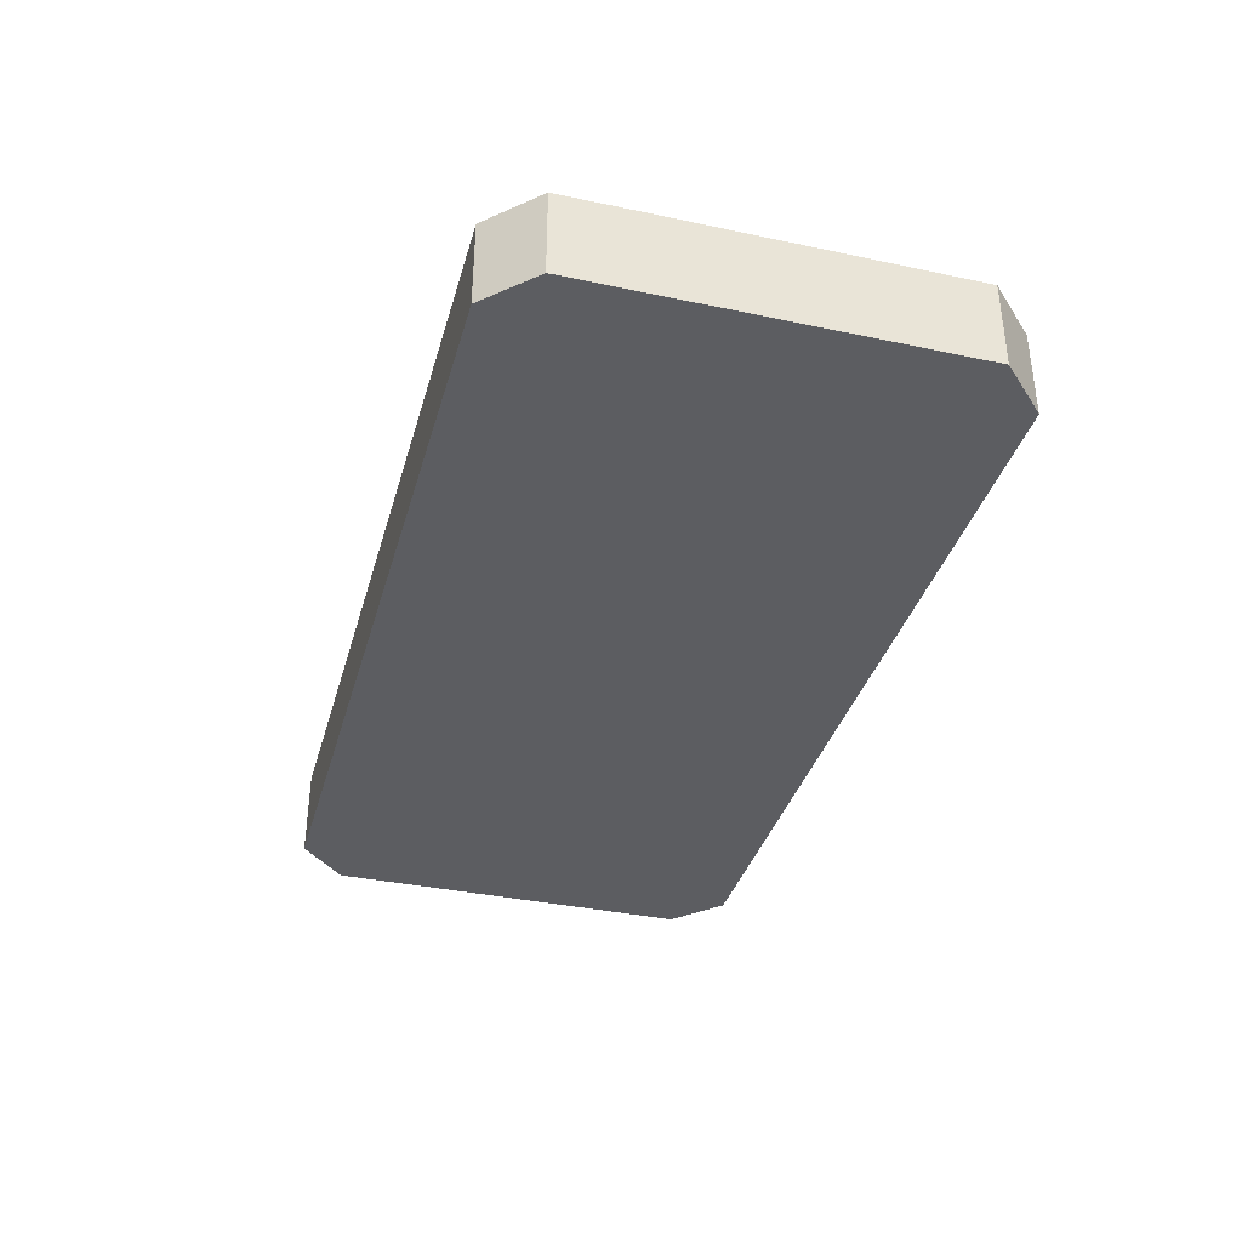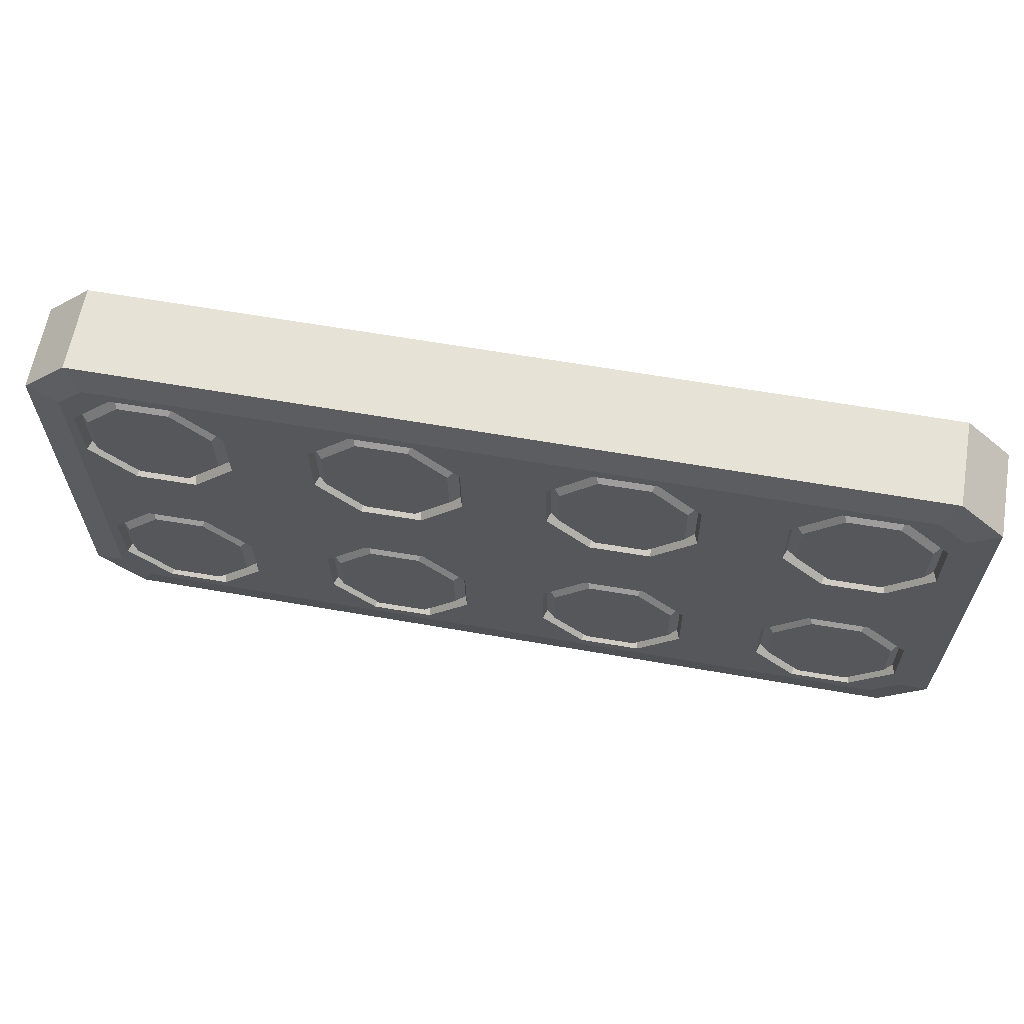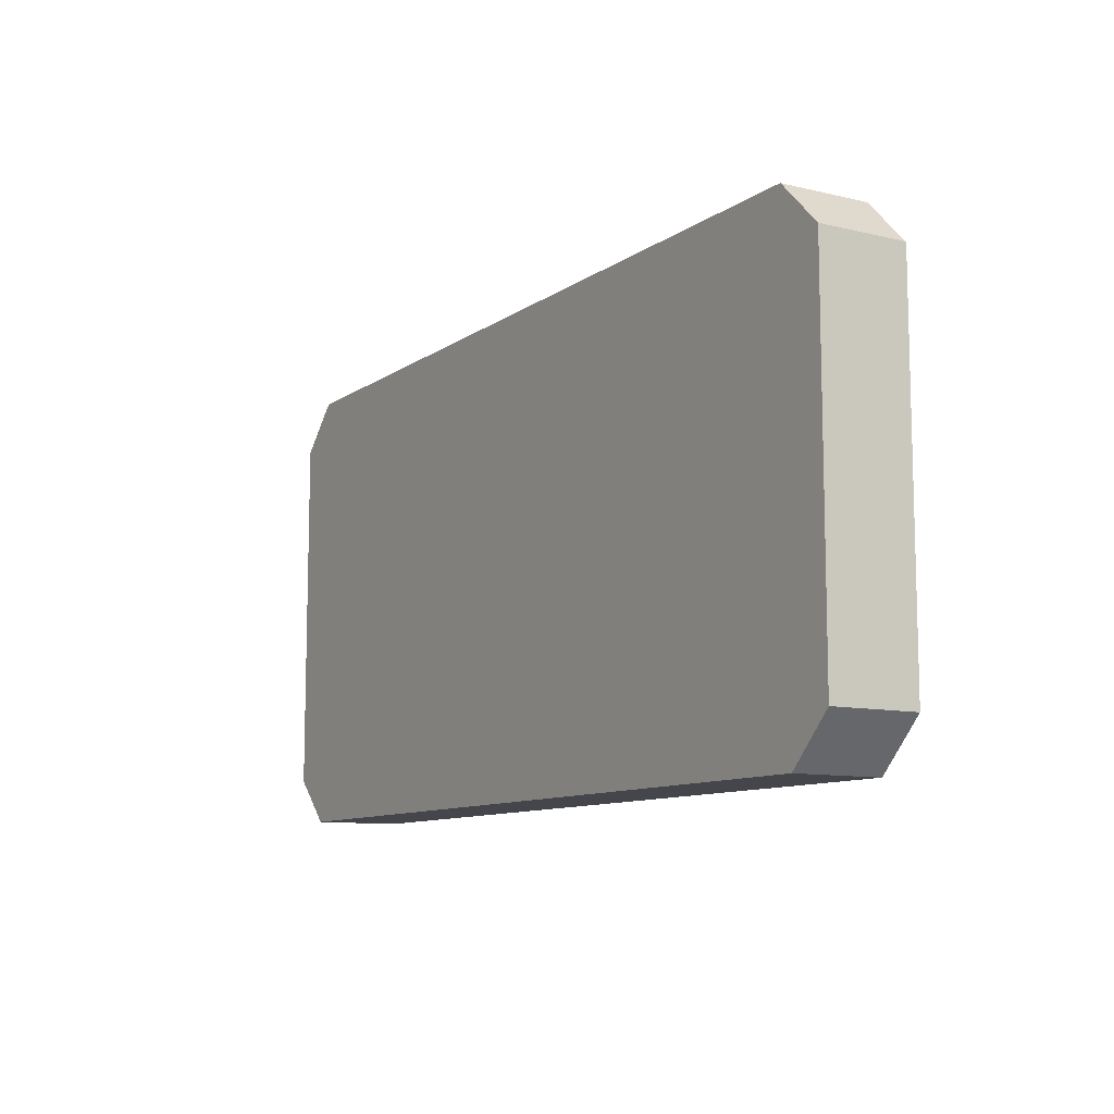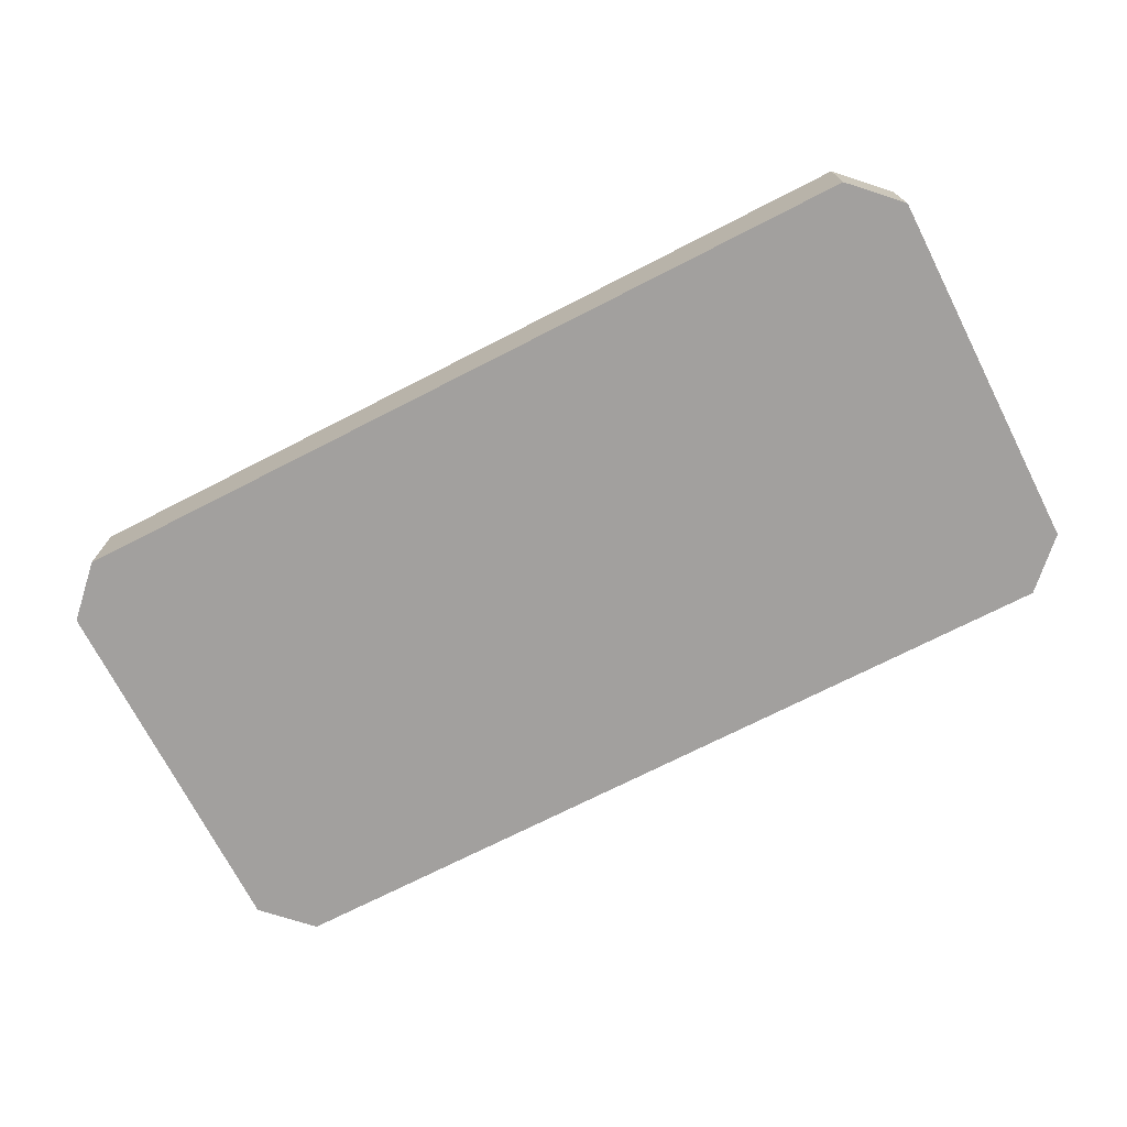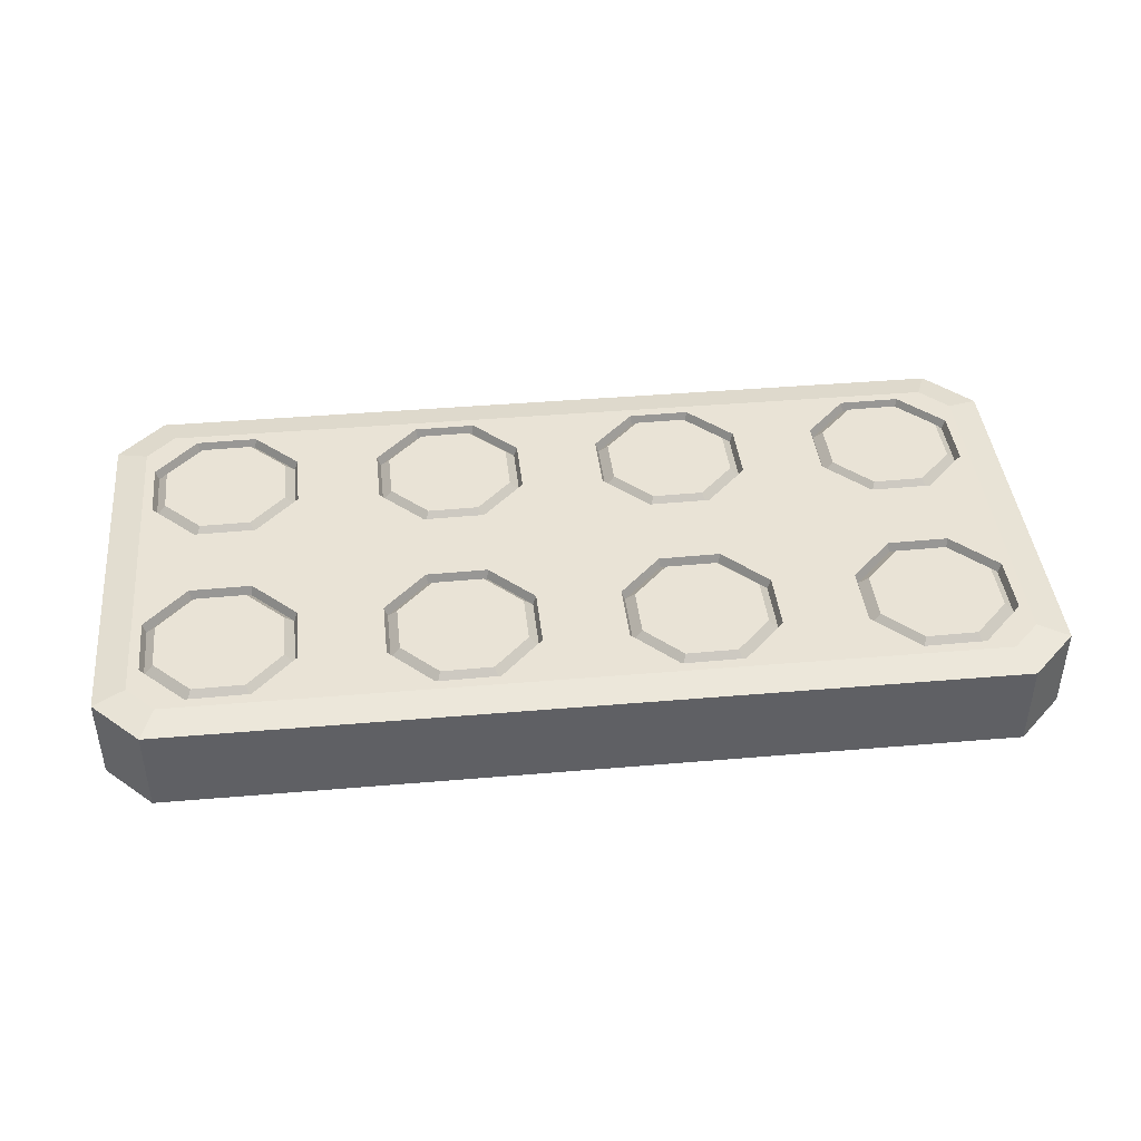
<metadata>
{"format":"obj","ext":"obj","renderer":"f3d","projection":"perspective","resolution":1024,"background":"white","views":[{"elev":-36.5,"azim":74.6,"up":"+Y"},{"elev":62.9,"azim":-170.0,"up":"+Z"},{"elev":-10.0,"azim":58.9,"up":"+Z"},{"elev":-71.9,"azim":-152.9,"up":"+Y"},{"elev":42.3,"azim":174.2,"up":"+Y"}]}
</metadata>
<code>
o Flare
v 0.5 0.094 0.2
v 0.5 0 0.2
v 0.5 0.094 -0.2
v 0.5 0 -0.2
v 0.45 0.094 -0.25
v 0.45 0 -0.25
v -0.45 0.094 -0.25
v -0.45 0 -0.25
v -0.5 0.094 -0.2
v -0.5 0 -0.2
v -0.5 0.094 0.2
v -0.5 0 0.2
v -0.45 0.094 0.25
v -0.45 0 0.25
v 0.45 0.094 0.25
v 0.45 0 0.25
v 0.4554 0.1 -0.09296
v 0.4607 0.1 0
v 0.4607 0.1 -0.1912
v 0.4412 0.1 0.2107
v 0.343 0.1 0.2054
v 0.25 0.1 0.2107
v 0.2955 0.1 0.1592
v 0.25 0.1 0
v 0.2946 0.1 0.09296
v 0.3408 0.1 0.04546
v 0.407 0.1 0.04455
v 0.4545 0.1 0.09077
v 0.4607 0.1 0.1912
v 0.4554 0.1 0.157
v 0.4092 0.1 0.2045
v -0.4554 0.1 0.09296
v -0.466 0.1 0
v -0.466 0.1 0.1859
v -0.4092 0.1 0.04546
v -0.343 0.1 0.04455
v -0.25 0.1 0
v -0.2955 0.1 0.09077
v -0.25 0.1 0.2107
v -0.2946 0.1 0.157
v -0.3408 0.1 0.2045
v -0.4412 0.1 0.2107
v -0.407 0.1 0.2054
v -0.4545 0.1 0.1592
v -0.2946 0.1 -0.09296
v -0.2955 0.1 -0.1592
v -0.25 0.1 -0.216
v -0.343 0.1 -0.2054
v -0.4359 0.1 -0.216
v -0.3408 0.1 -0.04546
v -0.407 0.1 -0.04455
v -0.4545 0.1 -0.09077
v -0.466 0.1 -0.1859
v -0.4554 0.1 -0.157
v -0.4092 0.1 -0.2045
v 0.4092 0.1 -0.04546
v 0.343 0.1 -0.04455
v 0.2955 0.1 -0.09077
v 0.25 0.1 -0.216
v 0.2946 0.1 -0.157
v 0.3408 0.1 -0.2045
v 0.4359 0.1 -0.216
v 0.407 0.1 -0.2054
v 0.4545 0.1 -0.1592
v 0.466 0.1 0.1859
v 0.466 0.1 0
v 0.466 0.1 -0.1859
v 0.4359 0.1 0.216
v 0.25 0.1 0.216
v 0 0.1 0.216
v 0 0.1 0.2107
v -0.25 0.1 0.216
v -0.4359 0.1 0.216
v -0.04455 0.1 0.157
v -0.04546 0.1 0.09077
v 0 0.1 0
v -0.09296 0.1 0.04455
v -0.1592 0.1 0.04546
v -0.09077 0.1 0.2045
v -0.157 0.1 0.2054
v -0.2045 0.1 0.1592
v -0.2054 0.1 0.09296
v 0.2054 0.1 0.157
v 0.2045 0.1 0.09077
v 0.157 0.1 0.04455
v 0.09077 0.1 0.04546
v 0.1592 0.1 0.2045
v 0.09296 0.1 0.2054
v 0.04546 0.1 0.1592
v 0.04455 0.1 0.09296
v -0.04455 0.1 -0.09296
v -0.09077 0.1 -0.04546
v -0.04546 0.1 -0.1592
v 0 0.1 -0.216
v -0.09296 0.1 -0.2054
v -0.1592 0.1 -0.2045
v -0.157 0.1 -0.04455
v -0.2045 0.1 -0.09077
v -0.2054 0.1 -0.157
v 0.2054 0.1 -0.09296
v 0.1592 0.1 -0.04546
v 0.2045 0.1 -0.1592
v 0.157 0.1 -0.2054
v 0.09077 0.1 -0.2045
v 0.09296 0.1 -0.04455
v 0.04546 0.1 -0.09077
v 0.04455 0.1 -0.157
v -0.3444 0.09 -0.2018
v -0.2991 0.09 -0.1577
v -0.2982 0.09 -0.09442
v -0.3423 0.09 -0.04908
v -0.4056 0.09 -0.04822
v -0.4509 0.09 -0.09233
v -0.4518 0.09 -0.1556
v -0.4077 0.09 -0.2009
v -0.3444 0.09 0.04822
v -0.2991 0.09 0.09233
v -0.2982 0.09 0.1556
v -0.3423 0.09 0.2009
v -0.4056 0.09 0.2018
v -0.4509 0.09 0.1577
v -0.4518 0.09 0.09442
v -0.4077 0.09 0.04908
v 0.4056 0.09 0.04822
v 0.4509 0.09 0.09233
v 0.4518 0.09 0.1556
v 0.4077 0.09 0.2009
v 0.3444 0.09 0.2018
v 0.2991 0.09 0.1577
v 0.2982 0.09 0.09442
v 0.3423 0.09 0.04908
v 0.1556 0.09 0.04822
v 0.2009 0.09 0.09233
v 0.2018 0.09 0.1556
v 0.1577 0.09 0.2009
v 0.09442 0.09 0.2018
v 0.04908 0.09 0.1577
v 0.04822 0.09 0.09442
v 0.09233 0.09 0.04908
v -0.09442 0.09 -0.2018
v -0.04908 0.09 -0.1577
v -0.04822 0.09 -0.09442
v -0.09233 0.09 -0.04908
v -0.1556 0.09 -0.04822
v -0.2009 0.09 -0.09233
v -0.2018 0.09 -0.1556
v -0.1577 0.09 -0.2009
v 0.1556 0.09 -0.2018
v 0.2009 0.09 -0.1577
v 0.2018 0.09 -0.09442
v 0.1577 0.09 -0.04908
v 0.09442 0.09 -0.04822
v 0.04908 0.09 -0.09233
v 0.04822 0.09 -0.1556
v 0.09233 0.09 -0.2009
v 0.4056 0.09 -0.2018
v 0.4509 0.09 -0.1577
v 0.4518 0.09 -0.09442
v 0.4077 0.09 -0.04908
v 0.3444 0.09 -0.04822
v 0.2991 0.09 -0.09233
v 0.2982 0.09 -0.1556
v 0.3423 0.09 -0.2009
v -0.09442 0.09 0.04822
v -0.04908 0.09 0.09233
v -0.04822 0.09 0.1556
v -0.09233 0.09 0.2009
v -0.1556 0.09 0.2018
v -0.2009 0.09 0.1577
v -0.2018 0.09 0.09442
v -0.1577 0.09 0.04908
v -0.309 0.1 0.09661
v -0.3083 0.1 0.1516
v -0.3484 0.1 0.05827
v -0.4034 0.1 0.05902
v -0.4417 0.1 0.09842
v -0.441 0.1 0.1534
v -0.4016 0.1 0.1917
v -0.3466 0.1 0.191
v -0.05902 0.1 0.09661
v -0.05827 0.1 0.1516
v -0.09842 0.1 0.05827
v -0.1534 0.1 0.05902
v -0.1917 0.1 0.09842
v -0.191 0.1 0.1534
v -0.1516 0.1 0.1917
v -0.09661 0.1 0.191
v 0.191 0.1 0.09661
v 0.1917 0.1 0.1516
v 0.1516 0.1 0.05827
v 0.09661 0.1 0.05902
v 0.05827 0.1 0.09842
v 0.05902 0.1 0.1534
v 0.09842 0.1 0.1917
v 0.1534 0.1 0.191
v 0.441 0.1 0.09661
v 0.4417 0.1 0.1516
v 0.4016 0.1 0.05827
v 0.3466 0.1 0.05902
v 0.3083 0.1 0.09842
v 0.309 0.1 0.1534
v 0.3484 0.1 0.1917
v 0.4034 0.1 0.191
v 0.441 0.1 -0.1534
v 0.4417 0.1 -0.09842
v 0.4016 0.1 -0.1917
v 0.3466 0.1 -0.191
v 0.3083 0.1 -0.1516
v 0.309 0.1 -0.09661
v 0.3484 0.1 -0.05827
v 0.4034 0.1 -0.05902
v 0.191 0.1 -0.1534
v 0.1917 0.1 -0.09842
v 0.1516 0.1 -0.1917
v 0.09661 0.1 -0.191
v 0.05827 0.1 -0.1516
v 0.05902 0.1 -0.09661
v 0.09842 0.1 -0.05827
v 0.1534 0.1 -0.05902
v -0.05902 0.1 -0.1534
v -0.05827 0.1 -0.09842
v -0.09842 0.1 -0.1917
v -0.1534 0.1 -0.191
v -0.1917 0.1 -0.1516
v -0.191 0.1 -0.09661
v -0.1516 0.1 -0.05827
v -0.09661 0.1 -0.05902
v -0.309 0.1 -0.1534
v -0.3083 0.1 -0.09842
v -0.3484 0.1 -0.1917
v -0.4034 0.1 -0.191
v -0.4417 0.1 -0.1516
v -0.441 0.1 -0.09661
v -0.4016 0.1 -0.05827
v -0.3466 0.1 -0.05902
f 1 2 3
f 3 2 4
f 5 6 7
f 7 6 8
f 9 10 11
f 11 10 12
f 13 14 15
f 15 14 16
f 17 18 19
f 20 21 22
f 22 21 23
f 22 23 24
f 24 23 25
f 26 27 18
f 18 27 28
f 18 28 29
f 29 28 30
f 29 30 20
f 20 30 31
f 20 31 21
f 32 33 34
f 35 36 37
f 37 36 38
f 37 38 39
f 38 40 39
f 39 40 41
f 39 41 42
f 42 41 43
f 42 43 34
f 34 43 44
f 34 44 32
f 45 37 46
f 46 37 47
f 46 47 48
f 48 47 49
f 45 50 37
f 37 50 33
f 37 33 35
f 35 33 32
f 50 51 33
f 33 51 52
f 33 52 53
f 53 52 54
f 53 54 49
f 49 54 55
f 49 55 48
f 17 56 18
f 18 56 24
f 18 24 26
f 26 24 25
f 56 57 24
f 24 57 58
f 24 58 59
f 58 60 59
f 59 60 61
f 59 61 62
f 62 61 63
f 62 63 19
f 19 63 64
f 19 64 17
f 29 65 18
f 18 65 66
f 18 66 19
f 19 66 67
f 68 20 69
f 69 20 22
f 69 22 70
f 70 22 71
f 70 71 72
f 72 71 39
f 72 39 73
f 73 39 42
f 74 71 75
f 75 71 76
f 75 76 77
f 77 76 78
f 74 79 71
f 71 79 80
f 71 80 39
f 39 80 81
f 39 81 37
f 37 81 82
f 83 22 84
f 84 22 24
f 84 24 85
f 85 24 86
f 83 87 22
f 22 87 88
f 22 88 71
f 71 88 89
f 71 89 76
f 76 89 90
f 91 92 76
f 76 92 37
f 76 37 78
f 78 37 82
f 91 76 93
f 93 76 94
f 93 94 95
f 95 94 47
f 95 47 96
f 92 97 37
f 37 97 98
f 37 98 47
f 47 98 99
f 47 99 96
f 100 101 24
f 24 101 76
f 24 76 86
f 86 76 90
f 100 24 102
f 102 24 59
f 102 59 103
f 103 59 94
f 103 94 104
f 101 105 76
f 76 105 106
f 76 106 94
f 94 106 107
f 94 107 104
f 12 10 14
f 14 10 8
f 2 16 4
f 4 16 14
f 4 14 6
f 6 14 8
f 108 109 48
f 48 109 46
f 109 110 46
f 46 110 45
f 110 111 45
f 45 111 50
f 111 112 50
f 50 112 51
f 112 113 51
f 51 113 52
f 113 114 52
f 52 114 54
f 114 115 54
f 54 115 55
f 115 108 55
f 55 108 48
f 116 117 36
f 36 117 38
f 117 118 38
f 38 118 40
f 118 119 40
f 40 119 41
f 119 120 41
f 41 120 43
f 120 121 43
f 43 121 44
f 121 122 44
f 44 122 32
f 122 123 32
f 32 123 35
f 123 116 35
f 35 116 36
f 124 125 27
f 27 125 28
f 125 126 28
f 28 126 30
f 126 127 30
f 30 127 31
f 127 128 31
f 31 128 21
f 128 129 21
f 21 129 23
f 129 130 23
f 23 130 25
f 130 131 25
f 25 131 26
f 131 124 26
f 26 124 27
f 132 133 85
f 85 133 84
f 133 134 84
f 84 134 83
f 134 135 83
f 83 135 87
f 135 136 87
f 87 136 88
f 136 137 88
f 88 137 89
f 137 138 89
f 89 138 90
f 138 139 90
f 90 139 86
f 139 132 86
f 86 132 85
f 140 141 95
f 95 141 93
f 141 142 93
f 93 142 91
f 142 143 91
f 91 143 92
f 143 144 92
f 92 144 97
f 144 145 97
f 97 145 98
f 145 146 98
f 98 146 99
f 146 147 99
f 99 147 96
f 147 140 96
f 96 140 95
f 148 149 103
f 103 149 102
f 149 150 102
f 102 150 100
f 150 151 100
f 100 151 101
f 151 152 101
f 101 152 105
f 152 153 105
f 105 153 106
f 153 154 106
f 106 154 107
f 154 155 107
f 107 155 104
f 155 148 104
f 104 148 103
f 156 157 63
f 63 157 64
f 157 158 64
f 64 158 17
f 158 159 17
f 17 159 56
f 159 160 56
f 56 160 57
f 160 161 57
f 57 161 58
f 161 162 58
f 58 162 60
f 162 163 60
f 60 163 61
f 163 156 61
f 61 156 63
f 164 165 77
f 77 165 75
f 165 166 75
f 75 166 74
f 166 167 74
f 74 167 79
f 167 168 79
f 79 168 80
f 168 169 80
f 80 169 81
f 169 170 81
f 81 170 82
f 170 171 82
f 82 171 78
f 171 164 78
f 78 164 77
f 172 173 117
f 117 173 118
f 174 172 116
f 116 172 117
f 175 174 123
f 123 174 116
f 176 175 122
f 122 175 123
f 177 176 121
f 121 176 122
f 178 177 120
f 120 177 121
f 179 178 119
f 119 178 120
f 173 179 118
f 118 179 119
f 175 176 177
f 179 173 172
f 177 178 175
f 175 178 179
f 175 179 174
f 174 179 172
f 180 181 165
f 165 181 166
f 182 180 164
f 164 180 165
f 183 182 171
f 171 182 164
f 184 183 170
f 170 183 171
f 185 184 169
f 169 184 170
f 186 185 168
f 168 185 169
f 187 186 167
f 167 186 168
f 181 187 166
f 166 187 167
f 180 182 181
f 181 182 183
f 181 183 187
f 187 183 184
f 187 184 186
f 186 184 185
f 188 189 133
f 133 189 134
f 190 188 132
f 132 188 133
f 191 190 139
f 139 190 132
f 192 191 138
f 138 191 139
f 193 192 137
f 137 192 138
f 194 193 136
f 136 193 137
f 195 194 135
f 135 194 136
f 189 195 134
f 134 195 135
f 195 189 188
f 193 194 192
f 192 194 195
f 192 195 191
f 191 195 188
f 191 188 190
f 196 197 125
f 125 197 126
f 198 196 124
f 124 196 125
f 199 198 131
f 131 198 124
f 200 199 130
f 130 199 131
f 201 200 129
f 129 200 130
f 202 201 128
f 128 201 129
f 203 202 127
f 127 202 128
f 197 203 126
f 126 203 127
f 199 200 201
f 203 197 196
f 201 202 199
f 199 202 203
f 199 203 198
f 198 203 196
f 204 205 157
f 157 205 158
f 206 204 156
f 156 204 157
f 207 206 163
f 163 206 156
f 208 207 162
f 162 207 163
f 209 208 161
f 161 208 162
f 210 209 160
f 160 209 161
f 211 210 159
f 159 210 160
f 205 211 158
f 158 211 159
f 204 206 207
f 207 208 209
f 205 204 211
f 211 204 207
f 211 207 210
f 210 207 209
f 212 213 149
f 149 213 150
f 214 212 148
f 148 212 149
f 215 214 155
f 155 214 148
f 216 215 154
f 154 215 155
f 217 216 153
f 153 216 154
f 218 217 152
f 152 217 153
f 219 218 151
f 151 218 152
f 213 219 150
f 150 219 151
f 219 213 212
f 217 218 216
f 216 218 219
f 216 219 215
f 215 219 212
f 215 212 214
f 220 221 141
f 141 221 142
f 222 220 140
f 140 220 141
f 223 222 147
f 147 222 140
f 224 223 146
f 146 223 147
f 225 224 145
f 145 224 146
f 226 225 144
f 144 225 145
f 227 226 143
f 143 226 144
f 221 227 142
f 142 227 143
f 220 222 221
f 221 222 223
f 221 223 227
f 227 223 224
f 227 224 226
f 226 224 225
f 228 229 109
f 109 229 110
f 230 228 108
f 108 228 109
f 231 230 115
f 115 230 108
f 232 231 114
f 114 231 115
f 233 232 113
f 113 232 114
f 234 233 112
f 112 233 113
f 235 234 111
f 111 234 112
f 229 235 110
f 110 235 111
f 228 230 231
f 231 232 233
f 229 228 235
f 235 228 231
f 235 231 234
f 234 231 233
f 7 8 9
f 9 8 10
f 11 12 13
f 13 12 14
f 3 4 5
f 5 4 6
f 15 16 1
f 1 16 2
f 34 11 42
f 42 11 13
f 42 13 73
f 68 69 15
f 15 69 70
f 15 70 13
f 13 70 72
f 13 72 73
f 53 9 33
f 33 9 11
f 33 11 34
f 20 68 15
f 20 15 29
f 29 15 1
f 29 1 65
f 49 7 53
f 53 7 9
f 65 1 66
f 66 1 3
f 66 3 67
f 49 47 7
f 7 47 94
f 7 94 5
f 5 94 59
f 5 59 62
f 5 62 3
f 3 62 19
f 3 19 67

</code>
